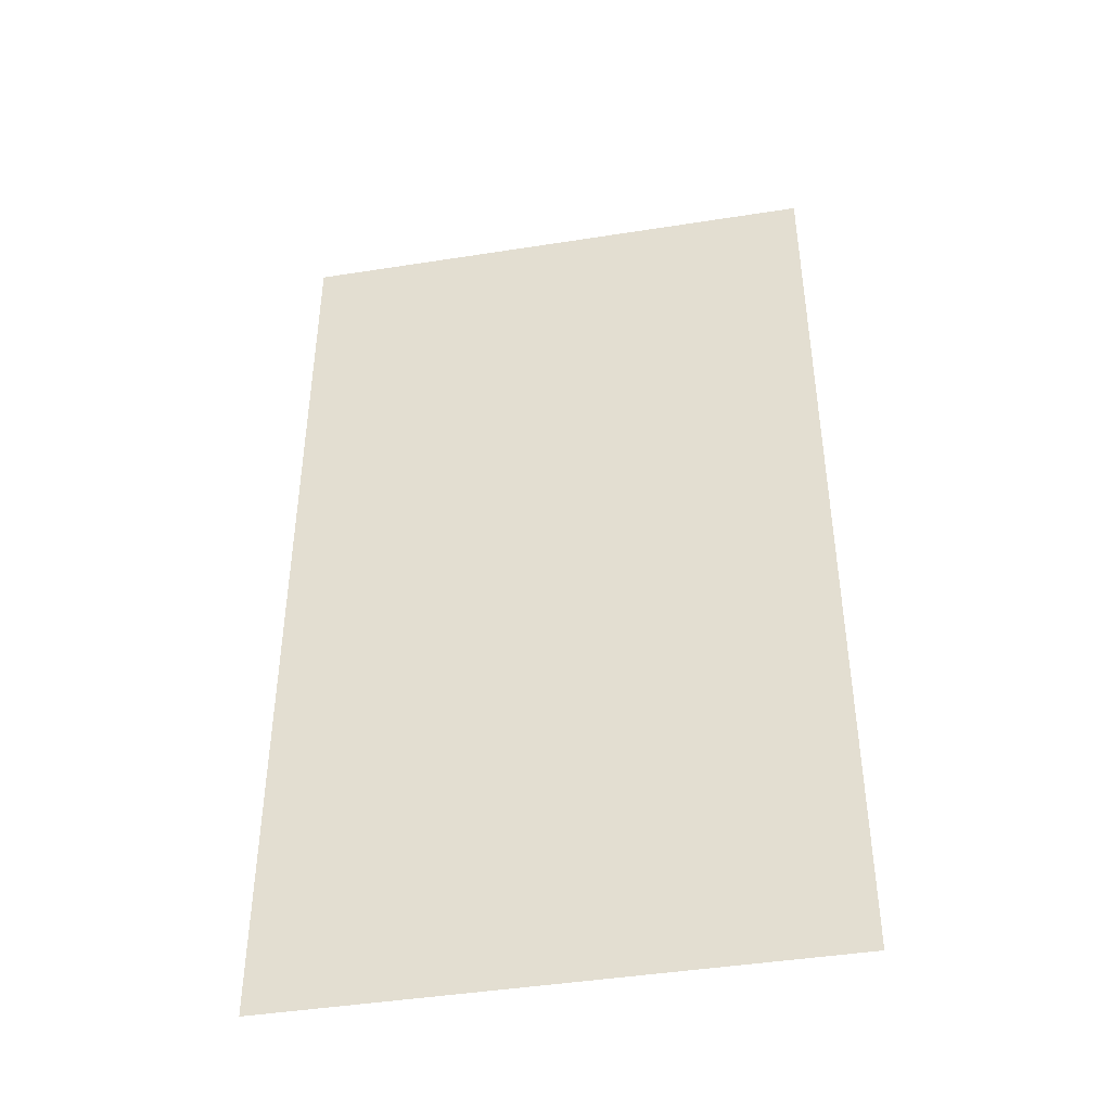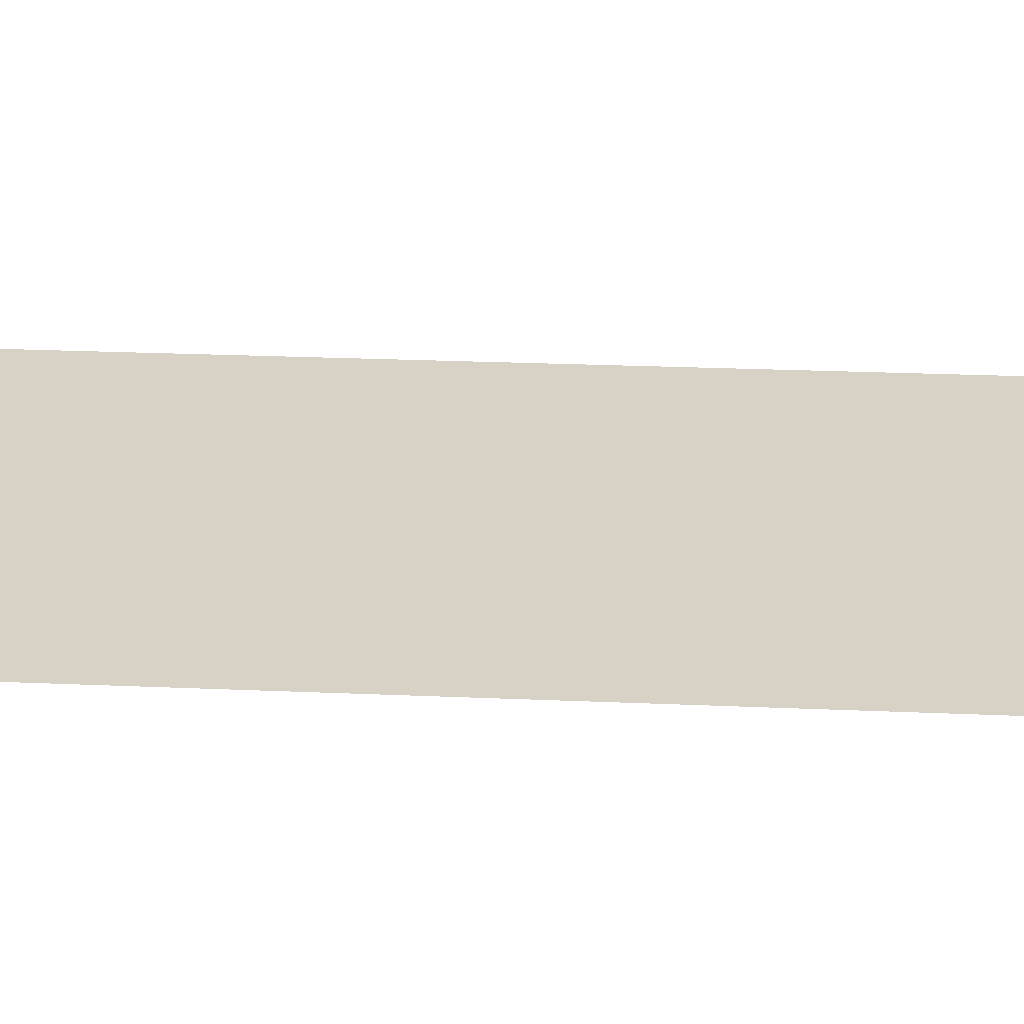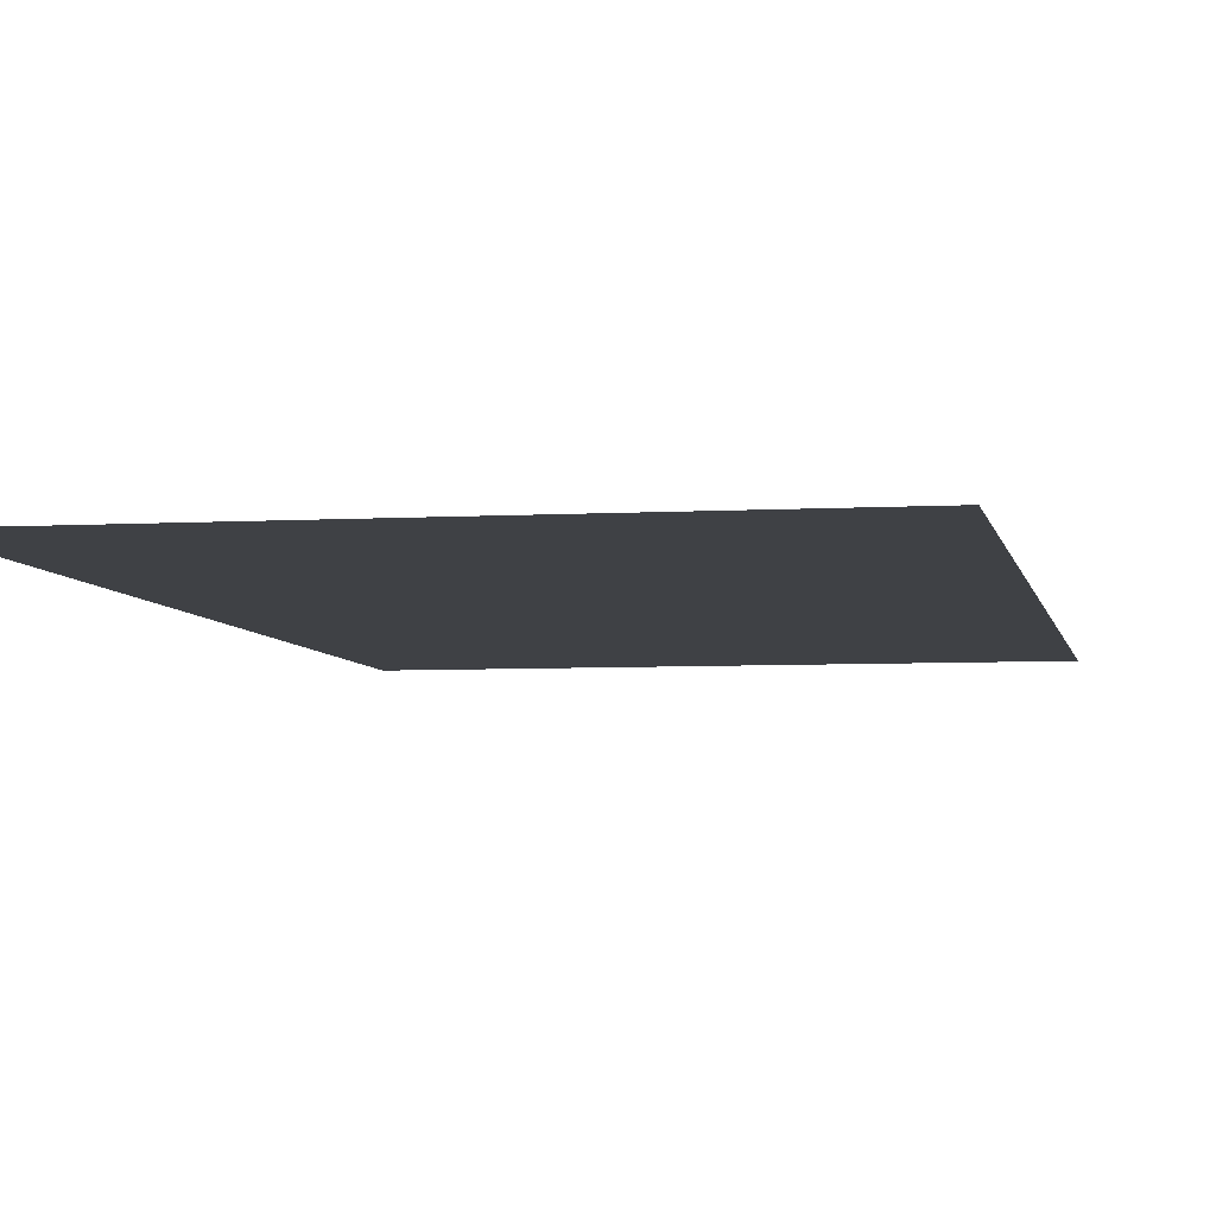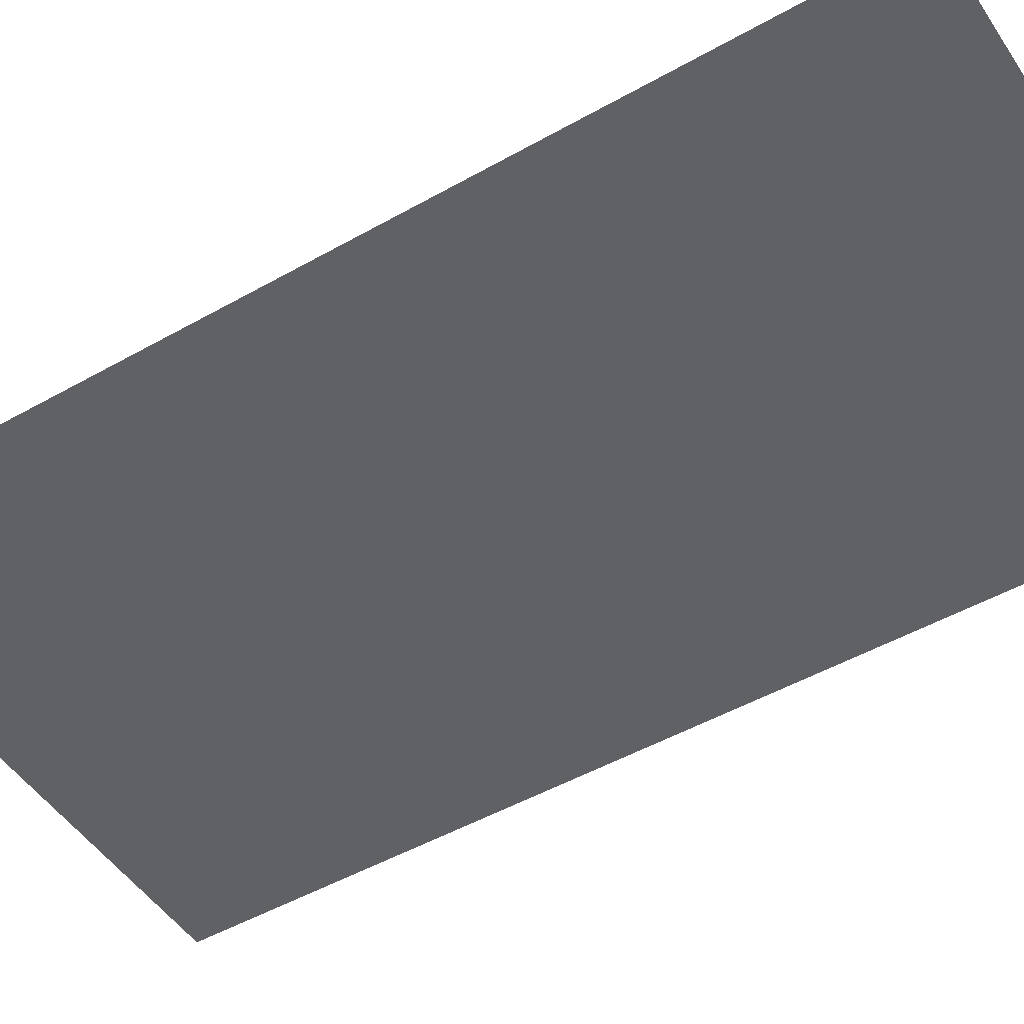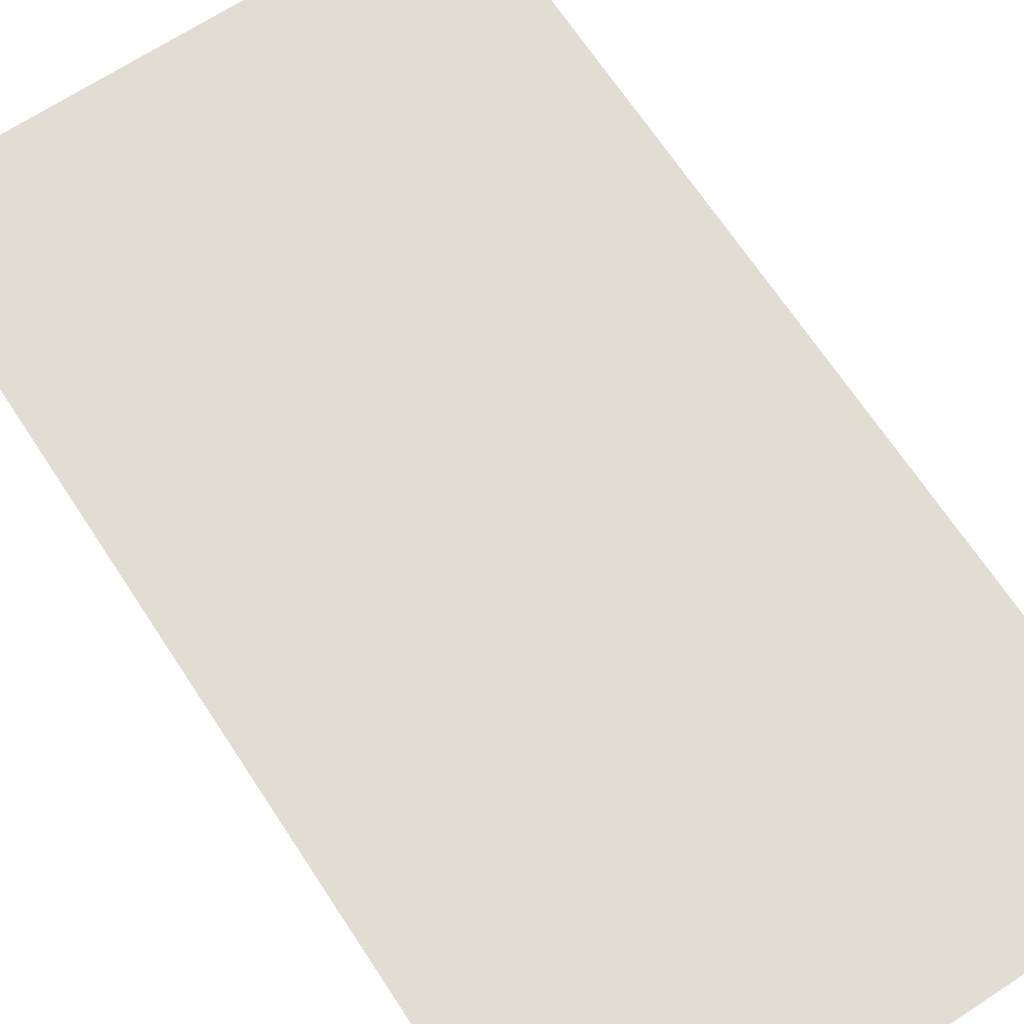
<metadata>
{"format":"obj","ext":"obj","renderer":"f3d","projection":"perspective","resolution":1024,"background":"white","views":[{"elev":-43.9,"azim":-169.5,"up":"+Z"},{"elev":27.3,"azim":-86.3,"up":"+Y"},{"elev":-5.3,"azim":10.5,"up":"+Y"},{"elev":-49.0,"azim":122.2,"up":"+Y"},{"elev":68.1,"azim":-33.3,"up":"+Y"}]}
</metadata>
<code>
v -1.698 4.893 3.362
v 1.918 4.893 3.362
v -1.698 4.893 -3.195
v 1.918 4.893 -3.195
f 1 2 4
f 1 3 4

</code>
